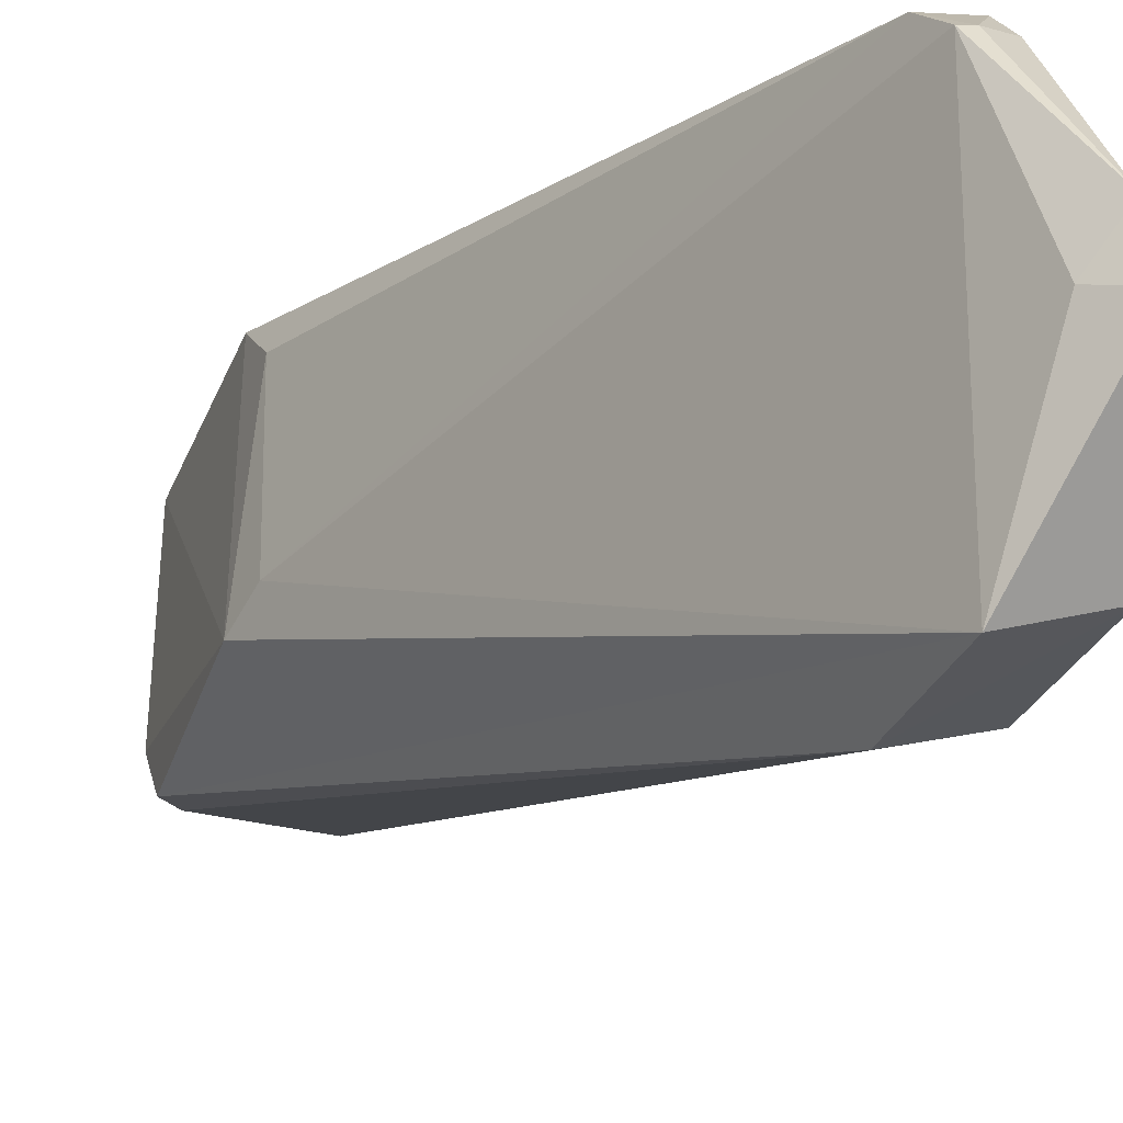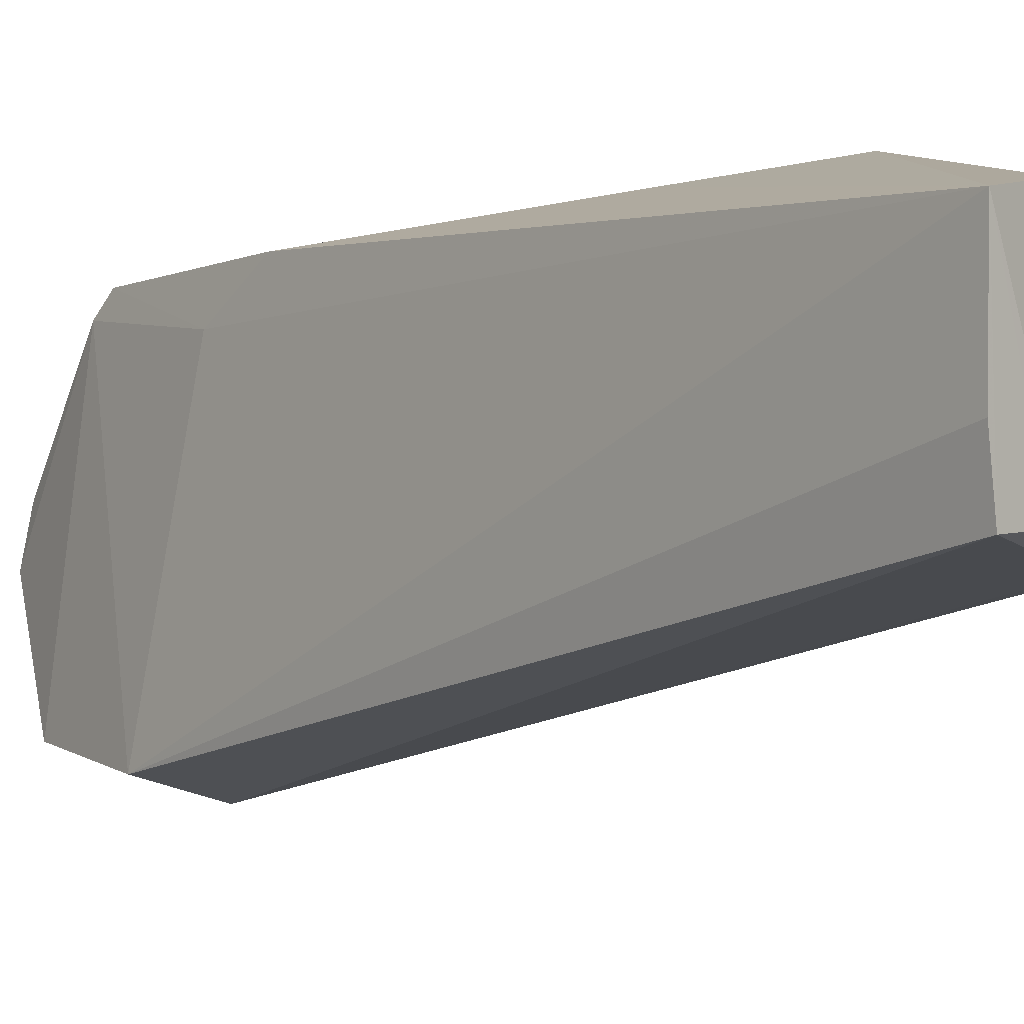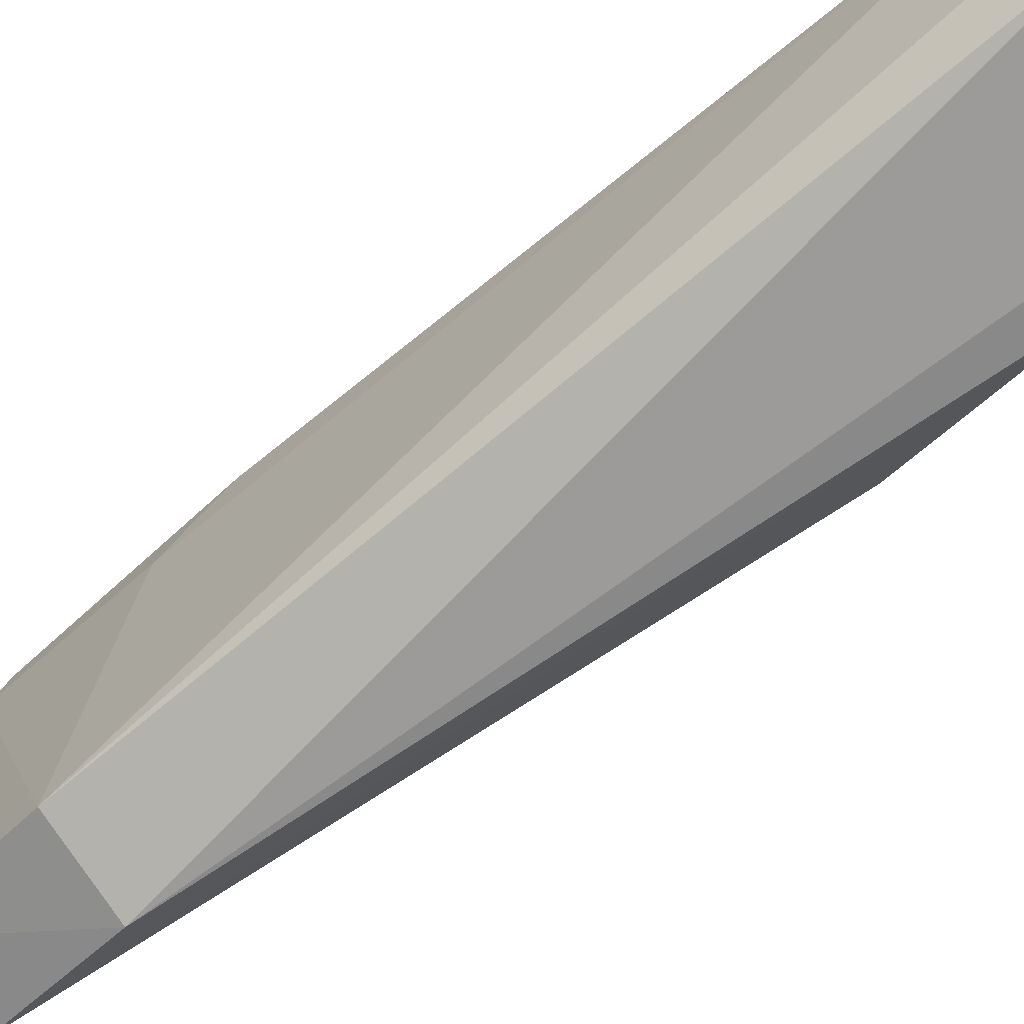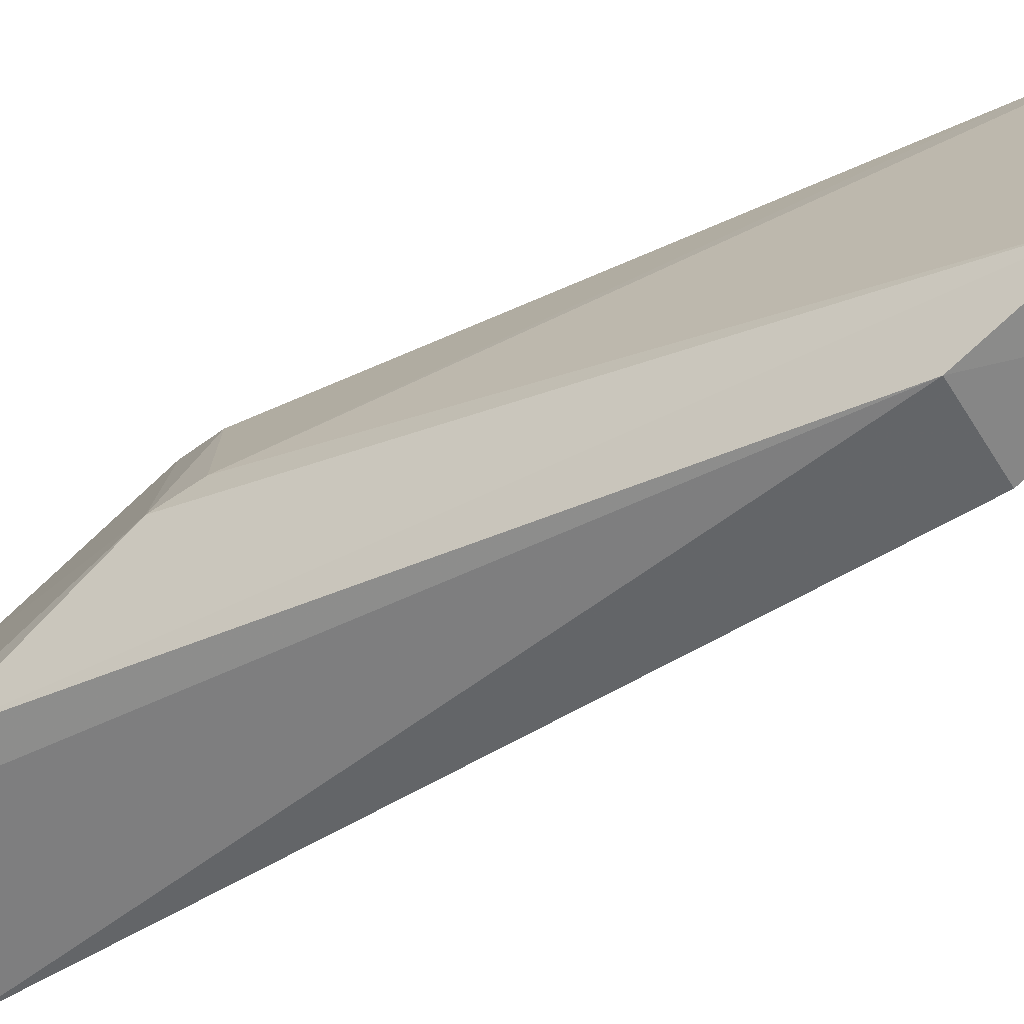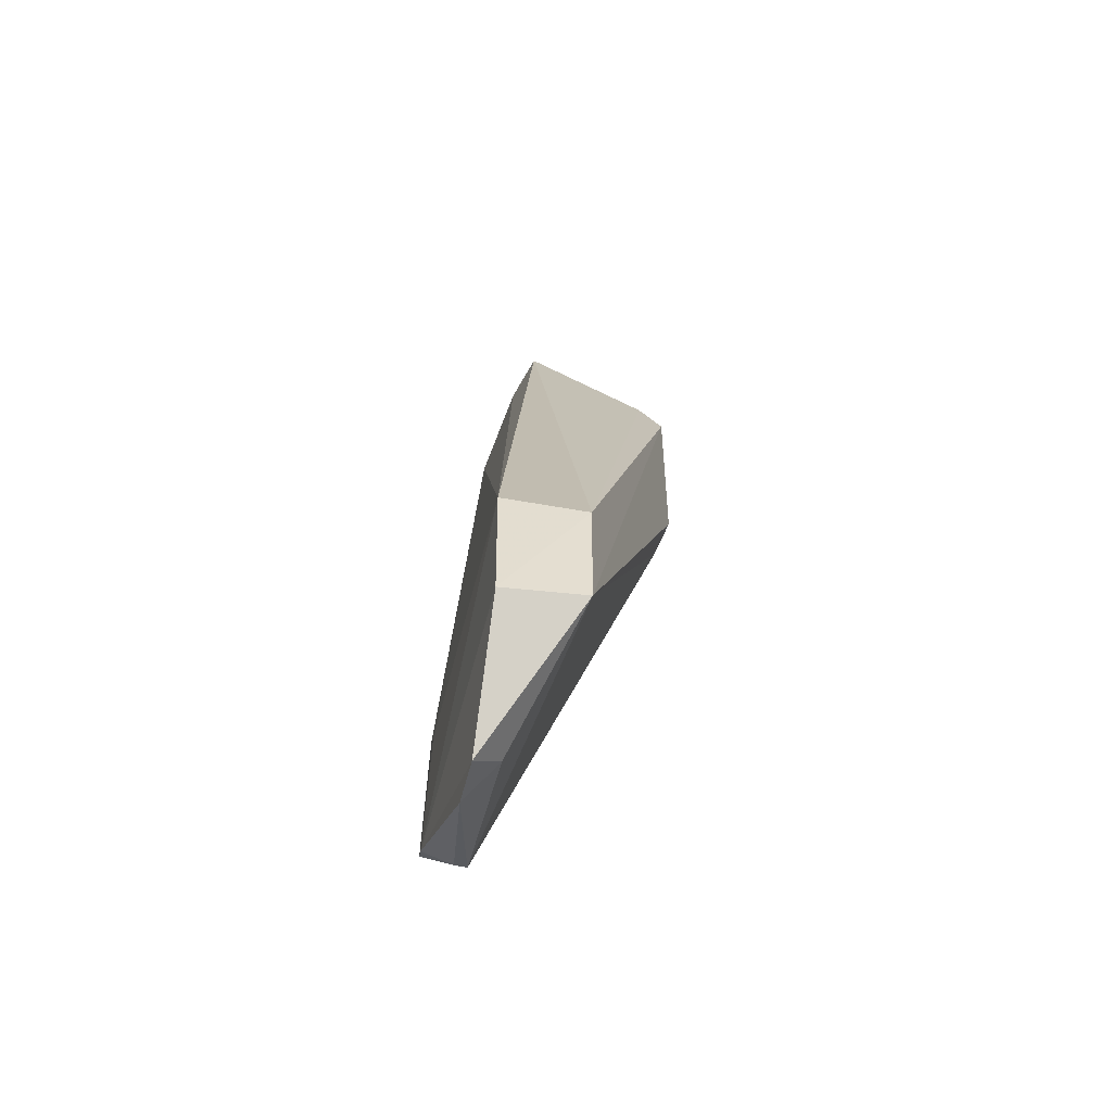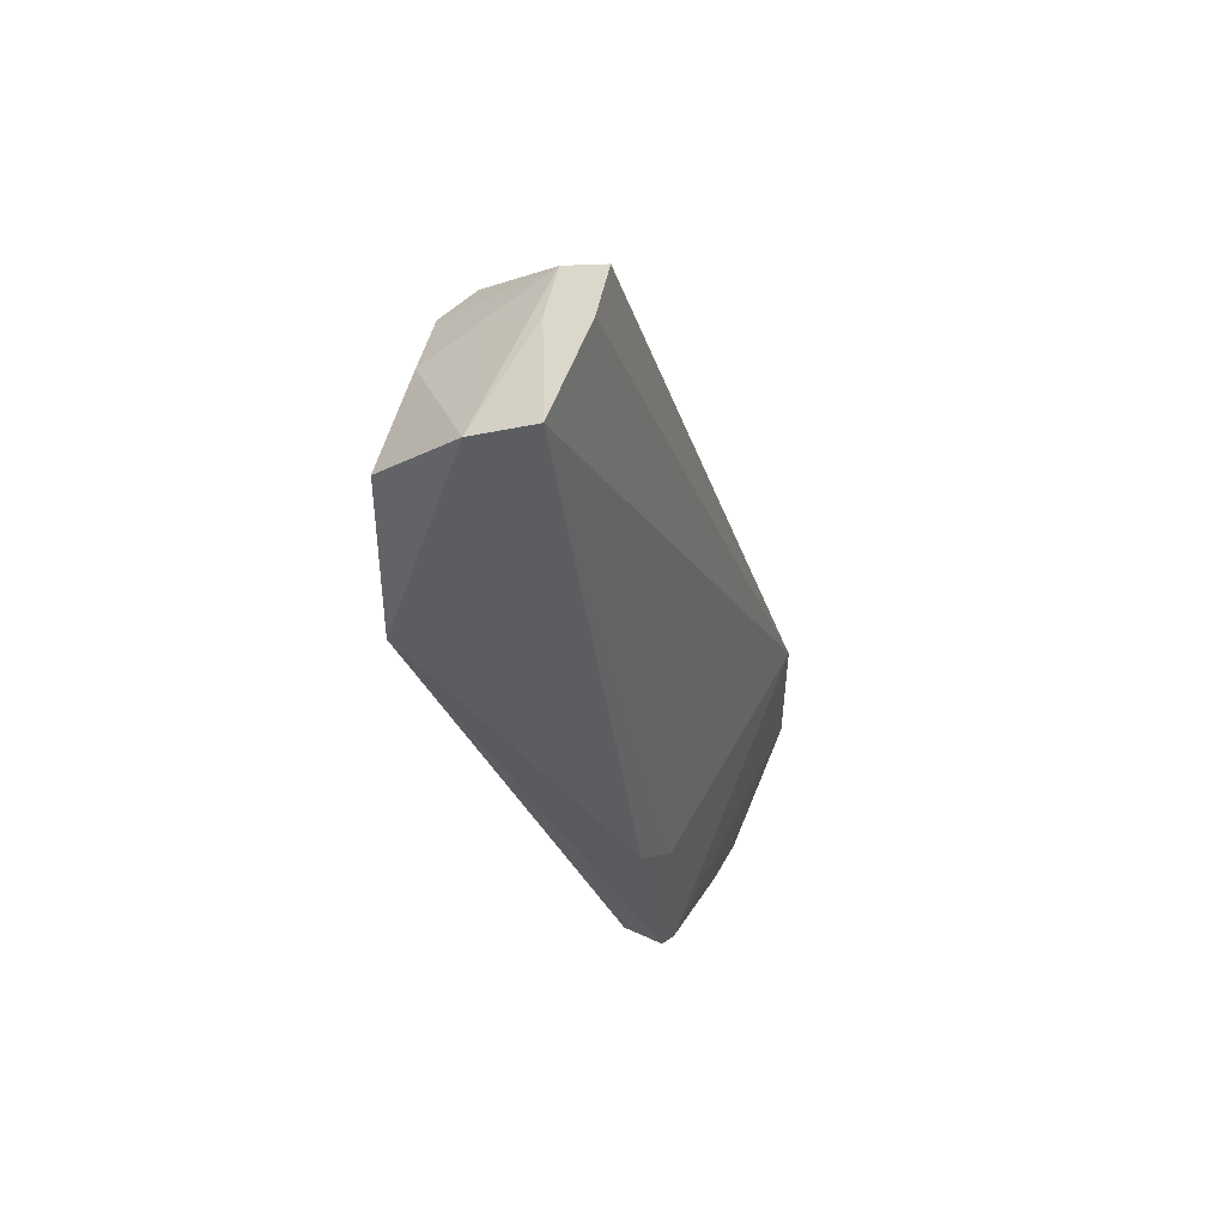
<metadata>
{"format":"obj","ext":"obj","renderer":"f3d","projection":"perspective","resolution":1024,"background":"white","views":[{"elev":-28.5,"azim":-18.8,"up":"+Z"},{"elev":7.4,"azim":149.8,"up":"+Z"},{"elev":-52.8,"azim":136.5,"up":"+Z"},{"elev":-78.0,"azim":-46.9,"up":"+Z"},{"elev":-54.6,"azim":154.3,"up":"+Y"},{"elev":49.8,"azim":15.4,"up":"+Y"}]}
</metadata>
<code>
v -0.1992 -0.04546 0.1829
v -0.187 -0.01212 0.135
v -0.2063 0.03032 0.2266
v -0.2332 0.256 0.2628
v -0.282 0.1604 0.1977
v -0.1869 0.03255 0.1357
v -0.2045 -0.02245 0.225
v -0.2121 -0.0123 0.1261
v -0.2311 0.262 0.2096
v -0.1959 -0.04586 0.1674
v -0.2212 -0.01814 0.2288
v -0.2119 0.04915 0.2434
v -0.2124 0.02804 0.1259
v -0.2795 0.23 0.2276
v -0.2301 0.2605 0.2276
v -0.2063 -0.03702 0.1711
v -0.2179 -0.02703 0.2209
v -0.2069 -0.01671 0.2325
v -0.2801 0.162 0.2653
v -0.2796 0.2213 0.1935
v -0.245 0.2578 0.209
v -0.2139 -0.02703 0.2218
v -0.2788 0.1476 0.2042
v -0.2566 0.1238 0.2579
v -0.2811 0.2219 0.2602
v -0.2718 0.2328 0.1966
v -0.2541 0.2462 0.2635
v -0.2793 0.148 0.2527
v -0.2811 0.2275 0.2057
v -0.244 0.2562 0.2271
f 6 4 3
f 7 6 3
f 7 2 6
f 10 7 1
f 10 2 7
f 10 8 2
f 12 3 4
f 13 6 2
f 13 2 8
f 13 9 6
f 15 9 4
f 15 4 6
f 15 6 9
f 16 10 1
f 16 8 10
f 17 16 1
f 17 8 16
f 18 7 3
f 18 3 12
f 19 11 18
f 20 13 8
f 20 8 5
f 21 4 9
f 22 17 1
f 22 1 7
f 22 7 18
f 22 18 11
f 22 11 17
f 23 17 11
f 23 5 8
f 23 8 17
f 24 12 4
f 24 4 19
f 24 19 18
f 24 18 12
f 25 5 19
f 26 9 13
f 26 13 20
f 26 21 9
f 27 21 14
f 27 14 25
f 27 25 19
f 27 19 4
f 28 19 5
f 28 5 23
f 28 23 11
f 28 11 19
f 29 20 5
f 29 5 25
f 29 25 14
f 29 26 20
f 29 14 21
f 29 21 26
f 30 27 4
f 30 4 21
f 30 21 27

</code>
